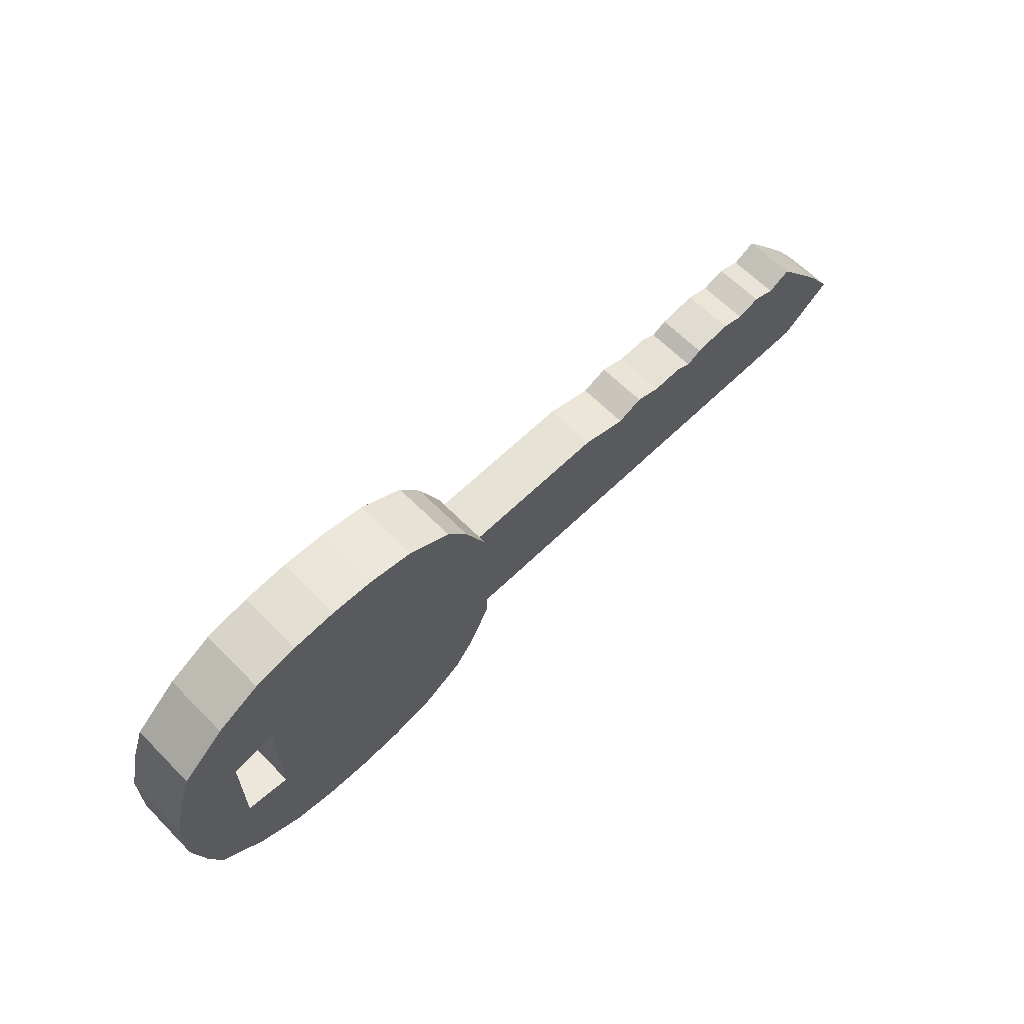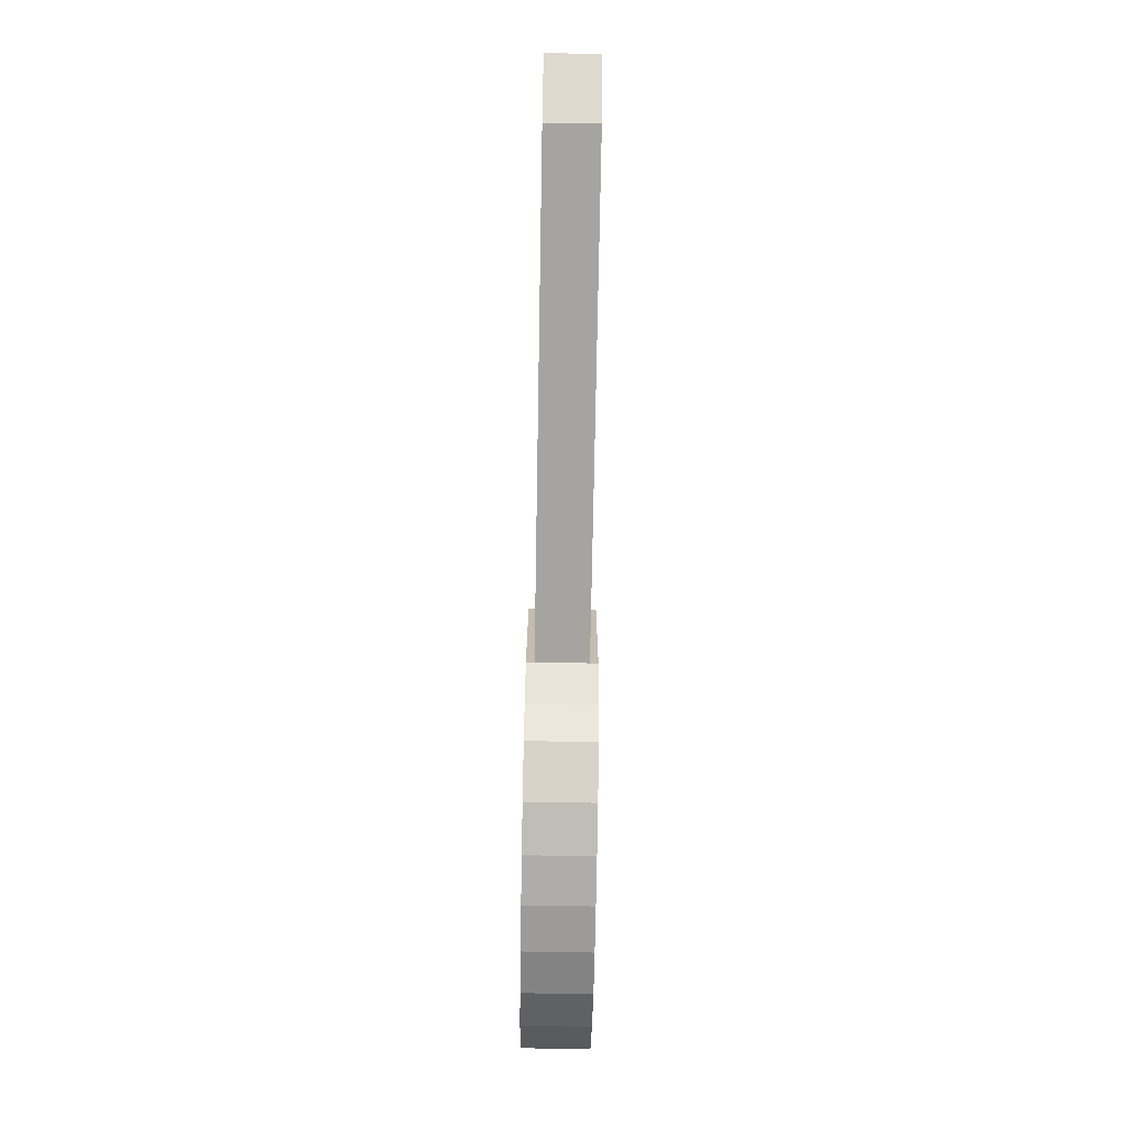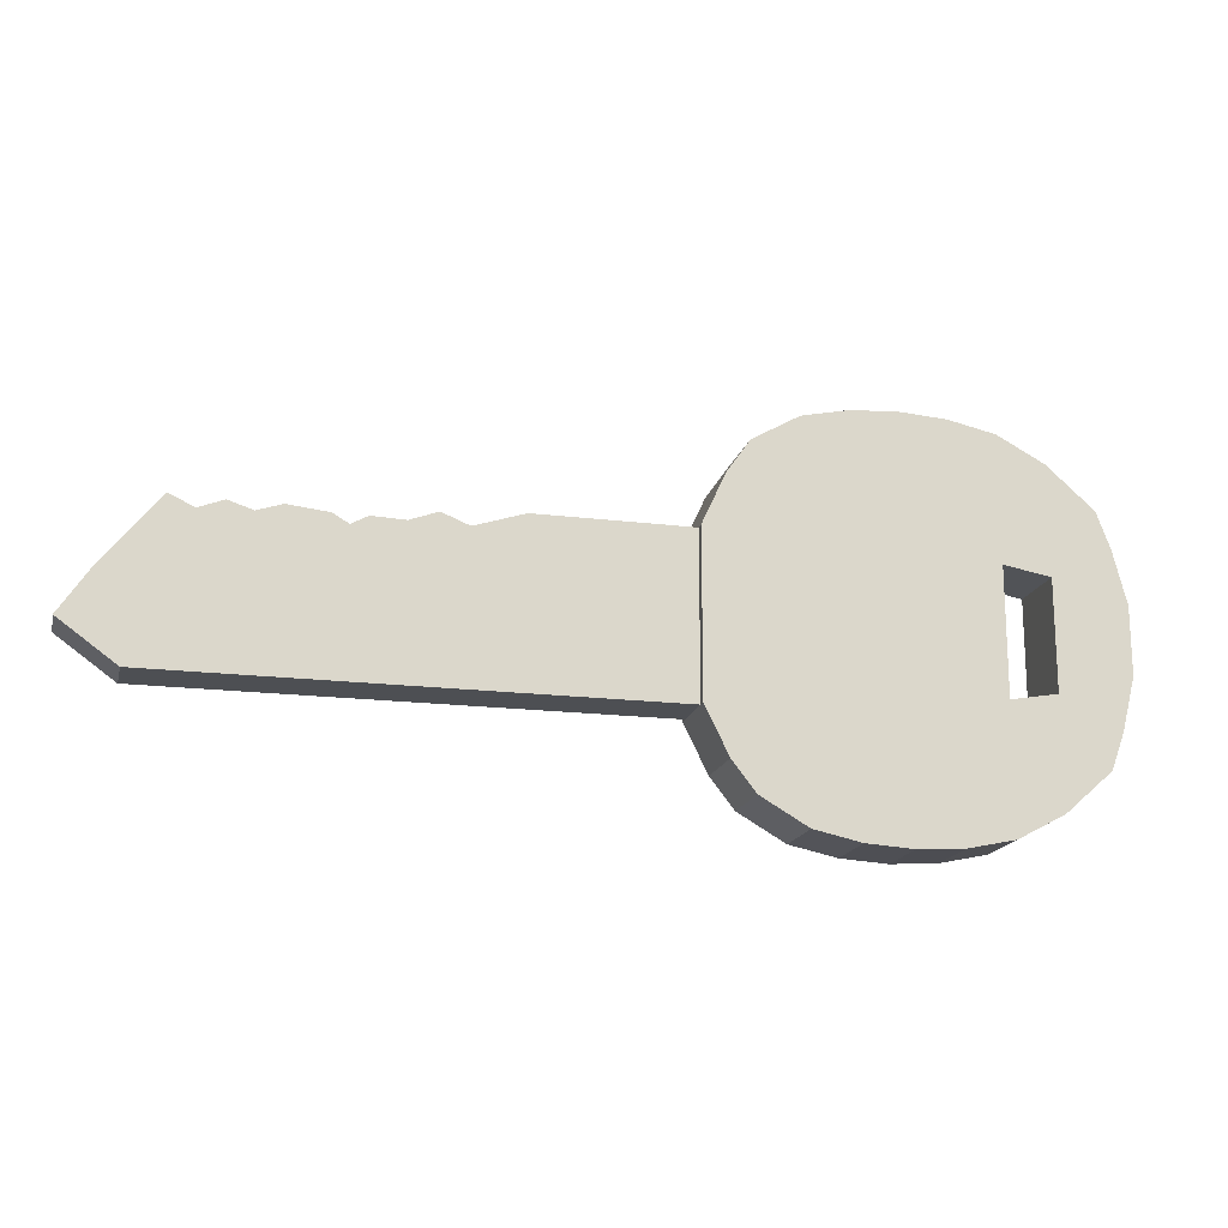
<metadata>
{"format":"obj","ext":"obj","renderer":"f3d","projection":"perspective","resolution":1024,"background":"white","views":[{"elev":63.0,"azim":-44.5,"up":"+Z"},{"elev":-73.4,"azim":89.0,"up":"+Z"},{"elev":-17.5,"azim":166.2,"up":"+Z"}]}
</metadata>
<code>
o Cube
v 1.592 0.1356 -0.4462
v 1.592 -0.1356 -0.4462
v 1.595 0.1356 0.1755
v 1.595 -0.1356 0.1755
v -1 0.1356 -0.4462
v -1 -0.1356 -0.4462
v -1 0.1356 0.4099
v -1 -0.1356 0.4099
v 0.6268 -0.1356 -0.4462
v 1.592 0 -0.4462
v -1 0 0.4099
v 1.595 0 0.1755
v -1 0 -0.4462
v 0.6268 0.1356 0.2876
v 1.744 0.1356 -0.01382
v 0.6268 -0.1356 0.2876
v 0.6268 0.1356 -0.4462
v 1.744 -0.1356 -0.01382
v 0.6268 0 -0.4462
v 1.744 0 -0.01382
v 0.6268 -0.1356 -0.01818
v 0.6268 0 0.2876
v 0.6268 0.1356 -0.01818
v -0.1866 -0.1356 -0.4462
v 1.592 -0.06779 -0.4462
v -1 0.06779 0.4099
v 1.595 -0.06779 0.1755
v -1 -0.06779 -0.4462
v -0.1866 0.1356 0.4099
v 1.44 -0.1356 0.3677
v 1.44 0.1356 -0.4462
v 1.889 -0.1356 -0.2322
v 1.44 -0.1356 -0.4462
v 1.592 0.06779 -0.4462
v -1 -0.06779 0.4099
v 1.595 0.06779 0.1755
v -1 0.06779 -0.4462
v 1.44 0.1356 0.3677
v 1.889 0.1356 -0.2322
v -0.1866 -0.1356 0.4099
v -0.1866 0.1356 -0.4462
v 1.44 0 -0.4462
v -0.1866 0 -0.4462
v 0.6268 -0.06779 -0.4462
v 0.6268 0.06779 -0.4462
v 1.889 0 -0.2322
v 1.744 -0.06779 -0.01382
v 1.744 0.06779 -0.01382
v 0.6268 -0.1356 0.07359
v 0.6268 -0.1356 -0.2322
v -0.1866 -0.1356 -0.01818
v 1.44 -0.1356 -0.01818
v -0.1866 0 0.4099
v 1.44 0 0.3677
v 0.6268 -0.06779 0.2876
v 0.6268 0.06779 0.2876
v 0.6268 0.1356 0.07359
v 0.6268 0.1356 -0.2322
v 1.44 0.1356 -0.01818
v -0.1866 0.1356 -0.01818
v -0.1866 0.1356 -0.2322
v 1.44 0.1356 -0.2322
v 1.44 0.1356 0.1958
v 1.44 0.06779 0.3677
v 1.44 -0.06779 0.3677
v -0.1866 -0.06779 0.4099
v 1.44 -0.1356 -0.2322
v -0.1866 -0.1356 -0.2322
v -0.1866 -0.1356 0.1958
v 1.889 0.06779 -0.2322
v 1.889 -0.06779 -0.2322
v -0.1866 0.06779 -0.4462
v -0.1866 -0.06779 -0.4462
v 1.44 -0.06779 -0.4462
v 1.44 0.06779 -0.4462
v 1.44 -0.1356 0.1958
v -0.1866 0.06779 0.4099
v -0.1866 0.1356 0.1958
v 0.9217 -0.1356 -0.4462
v 0.9217 0.1356 0.3584
v 0.9217 -0.1356 -0.01818
v 0.9217 0 0.3584
v 0.9217 -0.1356 0.3584
v 0.9217 0.1356 -0.4462
v 0.9217 0 -0.4462
v 0.9217 0.1356 -0.01818
v 0.9217 0.1356 -0.2322
v 0.9217 0.1356 0.1444
v 0.9217 0.06779 0.3584
v 0.9217 -0.06779 0.3584
v 0.9217 -0.1356 -0.2322
v 0.9217 -0.06779 -0.4462
v 0.9217 0.06779 -0.4462
v 0.9217 -0.1356 0.1444
v 0.07541 -0.1356 0.3254
v 0.2201 -0.1356 0.383
v 0.3647 -0.1356 0.3294
v 0.07541 0.1356 -0.4462
v 0.2201 0.1356 -0.4462
v 0.3647 0.1356 -0.4462
v 0.07541 0 -0.4462
v 0.2201 0 -0.4462
v 0.3647 0 -0.4462
v 0.07541 0.1356 -0.01818
v 0.2201 0.1356 -0.01818
v 0.3647 0.1356 -0.01818
v 0.3647 -0.1356 -0.4462
v 0.2201 -0.1356 -0.4462
v 0.07541 -0.1356 -0.4462
v 0.3647 0.1356 0.3294
v 0.2201 0.1356 0.383
v 0.07541 0.1356 0.3254
v 0.3647 -0.1356 -0.01818
v 0.2201 -0.1356 -0.01818
v 0.07541 -0.1356 -0.01818
v 0.3647 0 0.3294
v 0.2201 0 0.383
v 0.07541 0 0.3254
v 0.07541 0.1356 -0.2322
v 0.2201 0.1356 -0.2322
v 0.3647 0.1356 -0.2322
v 0.3647 -0.06779 0.3294
v 0.2201 -0.06779 0.383
v 0.07541 -0.06779 0.3254
v 0.3647 -0.1356 -0.2322
v 0.2201 -0.1356 -0.2322
v 0.07541 -0.1356 -0.2322
v 0.3647 -0.1356 0.1154
v 0.2201 -0.1356 0.169
v 0.07541 -0.1356 0.1114
v 0.07541 0.06779 -0.4462
v 0.2201 0.06779 -0.4462
v 0.3647 0.06779 -0.4462
v 0.07541 -0.06779 -0.4462
v 0.2201 -0.06779 -0.4462
v 0.3647 -0.06779 -0.4462
v 0.3647 0.06779 0.3294
v 0.2201 0.06779 0.383
v 0.07541 0.06779 0.3254
v 0.07541 0.1356 0.1114
v 0.2201 0.1356 0.169
v 0.3647 0.1356 0.1154
v 1.181 -0.1356 0.3567
v 1.181 0.1356 -0.4462
v 1.181 0 -0.4462
v 1.181 0.1356 -0.01818
v 1.181 0.1356 -0.2322
v 1.181 0.1356 0.1427
v 1.181 -0.06779 -0.4462
v 1.181 0.06779 -0.4462
v 1.181 -0.1356 -0.4462
v 1.181 0.1356 0.3567
v 1.181 -0.1356 -0.01818
v 1.181 0 0.3567
v 1.181 0.06779 0.3567
v 1.181 -0.06779 0.3567
v 1.181 -0.1356 -0.2322
v 1.181 -0.1356 0.1427
v 1.051 -0.1356 -0.4462
v 1.051 0.1356 0.3158
v 1.051 -0.1356 -0.01818
v 1.051 0 0.3158
v 1.051 0.06779 0.3158
v 1.051 -0.06779 0.3158
v 1.051 -0.1356 -0.2322
v 1.051 -0.1356 0.1018
v 1.051 -0.1356 0.3158
v 1.051 0.1356 -0.4462
v 1.051 0 -0.4462
v 1.051 0.1356 -0.01818
v 1.051 0.1356 -0.2322
v 1.051 0.1356 0.1018
v 1.051 -0.06779 -0.4462
v 1.051 0.06779 -0.4462
v 1.311 -0.1356 0.3063
v 1.311 0.1356 -0.4462
v 1.311 0 -0.4462
v 1.311 0.1356 -0.01818
v 1.311 0.1356 -0.2322
v 1.311 0.1356 0.09225
v 1.311 -0.06779 -0.4462
v 1.311 0.06779 -0.4462
v 1.311 -0.1356 -0.4462
v 1.311 0.1356 0.3063
v 1.311 -0.1356 -0.01818
v 1.311 0 0.3063
v 1.311 0.06779 0.3063
v 1.311 -0.06779 0.3063
v 1.311 -0.1356 -0.2322
v 1.311 -0.1356 0.09225
v 0.7106 -0.1356 -0.4462
v 0.7106 0.1356 0.3362
v 0.7106 -0.1356 -0.01818
v 0.7106 0 0.3362
v 0.7106 0.06779 0.3362
v 0.7106 -0.06779 0.3362
v 0.7106 -0.1356 -0.2322
v 0.7106 -0.1356 0.1222
v 0.7106 -0.1356 0.3362
v 0.7106 0.1356 -0.4462
v 0.7106 0 -0.4462
v 0.7106 0.1356 -0.01818
v 0.7106 0.1356 -0.2322
v 0.7106 0.1356 0.1222
v 0.7106 -0.06779 -0.4462
v 0.7106 0.06779 -0.4462
v 0.5418 -0.1356 0.335
v 0.5418 0.1356 -0.4462
v 0.5418 0 -0.4462
v 0.5418 0.1356 -0.01818
v 0.5418 0.1356 -0.2322
v 0.5418 0.06779 -0.4462
v 0.5418 -0.06779 -0.4462
v 0.5418 0.1356 0.121
v 0.5418 -0.1356 -0.4462
v 0.5418 0.1356 0.335
v 0.5418 -0.1356 -0.01818
v 0.5418 0 0.335
v 0.5418 -0.06779 0.335
v 0.5418 -0.1356 -0.2322
v 0.5418 -0.1356 0.121
v 0.5418 0.06779 0.335
v -2.5 -0.1356 0.3348
v -2.5 -0.1356 -0.3348
v -2.5 0.1356 -0.3348
v -2.5 0.1356 0.3348
v -2.75 -0.1356 0.2903
v -2.75 -0.1356 -0.2903
v -2.75 0.1356 -0.2903
v -2.75 0.1356 0.2903
v -1 0.1356 -0.1609
v -1 0.1356 0.1245
v -1 -0.1356 -0.1609
v -1 -0.1356 0.1245
v -2.5 -0.1356 0
v -2.5 0.1356 0
v -2.75 -0.1356 0
v -2.75 0.1356 0
v -2.625 0.1356 0.3126
v -2.625 0.1356 -0.3126
v -2.625 -0.1356 -0.3126
v -2.625 -0.1356 0.3126
v -2.5 -0.1356 -0.1674
v -2.5 0.1356 0.1674
v -2.75 -0.1356 -0.1451
v -2.75 0.1356 0.1451
v -2.688 0.1356 0.3014
v -2.688 0.1356 -0.3014
v -2.688 -0.1356 -0.3014
v -2.688 -0.1356 0.3014
v -2.5 -0.1356 0.1674
v -2.5 0.1356 -0.1674
v -2.75 -0.1356 0.1451
v -2.75 0.1356 -0.1451
v -2.562 0.1356 0.3237
v -2.562 0.1356 -0.3237
v -2.562 -0.1356 -0.3237
v -2.562 -0.1356 0.3237
v -1 0.1776 -0.4462
v -1 -0.1776 -0.4462
v -1 0.1776 0.4099
v -1 -0.1776 0.4099
v -2 0.1776 -1.074
v -2 -0.1776 -1.074
v -2 0.1776 1.074
v -2 -0.1776 1.074
v -3 0.1776 -0.65
v -3 -0.1776 -0.65
v -3 0.1776 0.65
v -3 -0.1776 0.65
v -1.5 -0.1776 1.005
v -1.5 -0.1776 -1.005
v -1.5 0.1776 -1.005
v -1.5 0.1776 1.005
v -2.5 0.1776 -1.005
v -2.5 0.1776 1.005
v -2.5 -0.1776 1.005
v -2.5 -0.1776 -1.005
v -3.142 0.1776 -0.1764
v -3.142 -0.1776 -0.1764
v -3.142 0.1776 0.1764
v -3.142 -0.1776 0.1764
v -1 0 0.4099
v -1 0 -0.4462
v -1 0.08882 0.4099
v -1 -0.08882 -0.4462
v -1 -0.08882 0.4099
v -1 0.08882 -0.4462
v -1.75 -0.1776 1.058
v -1.75 0.1776 -1.058
v -1.75 -0.1776 -1.058
v -1.75 0.1776 1.058
v -2.25 0.1776 1.058
v -2.25 -0.1776 1.058
v -2.25 0.1776 -1.058
v -2.25 -0.1776 -1.058
v -2.75 0.1776 -0.8709
v -2.75 -0.1776 -0.8709
v -2.75 0.1776 0.8709
v -2.75 -0.1776 0.8709
v -1.25 -0.1776 -0.8599
v -1.25 -0.1776 0.8599
v -2 0 1.074
v -2 0 -1.074
v -3 0 0.65
v -3 0 -0.65
v -1.5 0 1.005
v -1.5 0 -1.005
v -2.5 0 -1.005
v -2.5 0 1.005
v -3.142 0 0.1764
v -3.142 0 -0.1764
v -1.75 0 1.058
v -1.75 0 -1.058
v -2.25 0 1.058
v -2.25 0 -1.058
v -2.75 0 -0.8709
v -2.75 0 0.8709
v -1.25 0.1776 0.8599
v -1.25 0.1776 -0.8599
v -1.125 -0.1776 -0.6994
v -1.125 -0.1776 0.6812
v -1.125 0.1776 0.6812
v -1.125 0.1776 -0.6994
v -3.071 -0.1776 -0.4579
v -3.071 0.1776 -0.4579
v -3.071 -0.1776 0.4579
v -3.071 0.1776 0.4579
v -3.071 0 0.4579
v -3.071 0 -0.4579
v -2 -0.1776 -0.3581
v -2 -0.1776 0.3581
v -2 0.1776 0.3581
v -2 0.1776 -0.3581
v -3 -0.1776 -0.2167
v -3 -0.1776 0.2167
v -3 0.1776 0.2167
v -3 0.1776 -0.2167
v -1.5 0.1776 -0.3348
v -1.5 0.1776 0.3348
v -1.5 -0.1776 0.3348
v -1.5 -0.1776 -0.3348
v -2.5 -0.1776 0.3348
v -2.5 -0.1776 -0.3348
v -2.5 0.1776 -0.3348
v -2.5 0.1776 0.3348
v -3.142 -0.1776 -0.05879
v -3.142 -0.1776 0.05879
v -3.142 0.1776 0.05879
v -3.142 0.1776 -0.05879
v -1.75 0.1776 -0.3528
v -1.75 0.1776 0.3528
v -1.75 -0.1776 0.3528
v -1.75 -0.1776 -0.3528
v -2.25 0.1776 -0.3528
v -2.25 0.1776 0.3528
v -2.25 -0.1776 0.3528
v -2.25 -0.1776 -0.3528
v -2.75 -0.1776 0.2903
v -2.75 -0.1776 -0.2903
v -2.75 0.1776 -0.2903
v -2.75 0.1776 0.2903
v -1 0.1776 -0.1609
v -1 0.1776 0.1245
v -1 -0.1776 -0.1609
v -1 -0.1776 0.1245
v -1.25 -0.1776 -0.2866
v -1.25 -0.1776 0.2866
v -3.142 0 0.05879
v -3.142 0 -0.05879
v -1.25 0.1776 -0.2866
v -1.25 0.1776 0.2866
v -1.125 -0.1776 -0.2392
v -1.125 -0.1776 0.221
v -1.125 0.1776 -0.2392
v -1.125 0.1776 0.221
v -3.071 0.1776 -0.1526
v -3.071 0.1776 0.1526
v -3.071 -0.1776 0.1526
v -3.071 -0.1776 -0.1526
v -2.5 -0.1776 0
v -2.5 0.1776 0
v -2.75 -0.1776 0
v -2.75 0.1776 0
v -2.625 0.1776 0.3126
v -2.625 0.1776 -0.3126
v -2.625 -0.1776 -0.3126
v -2.625 -0.1776 0.3126
v -2.5 -0.1776 -0.1674
v -2.5 0.1776 0.1674
v -2.75 -0.1776 -0.1451
v -2.75 0.1776 0.1451
v -2.688 0.1776 0.3014
v -2.688 0.1776 -0.3014
v -2.688 -0.1776 -0.3014
v -2.688 -0.1776 0.3014
v -2.5 -0.1776 0.1674
v -2.5 0.1776 -0.1674
v -2.75 -0.1776 0.1451
v -2.75 0.1776 -0.1451
v -2.562 0.1776 0.3237
v -2.562 0.1776 -0.3237
v -2.562 -0.1776 -0.3237
v -2.562 -0.1776 0.3237
v -2.5 -0.177 -0.3348
v -2.5 -0.177 0.3348
v -2.75 -0.177 -0.2903
v -2.75 -0.177 0.2903
v -2.5 -0.177 0
v -2.75 -0.177 0
v -2.625 -0.177 0.3126
v -2.625 -0.177 -0.3126
v -2.5 -0.177 0.1674
v -2.75 -0.177 0.1451
v -2.688 -0.177 0.3014
v -2.688 -0.177 -0.3014
v -2.5 -0.177 -0.1674
v -2.75 -0.177 -0.1451
v -2.562 -0.177 0.3237
v -2.562 -0.177 -0.3237
f 78 7 29
f 77 29 7 26
f 76 18 4 30
f 48 15 3 36
f 75 31 1 34
f 6 68 51 69 8 234 233
f 74 42 10 25
f 213 209 19 44
f 212 208 17 45
f 47 20 12 27
f 71 46 20 47
f 70 39 15 48
f 221 49 16 207
f 220 50 21 217
f 67 32 18 52
f 66 53 11 35
f 196 194 22 55
f 195 192 14 56
f 204 57 14 192
f 203 58 23 202
f 119 61 60 104
f 98 41 61 119
f 41 5 61
f 39 62 59 15
f 1 31 62 39
f 200 17 58 203
f 15 63 38 3
f 15 59 63
f 202 23 57 204
f 194 195 56 22
f 12 36 64 54
f 36 3 38 64
f 199 196 55 16
f 4 27 65 30
f 27 12 54 65
f 40 66 35 8
f 95 124 66 40
f 124 118 53 66
f 189 67 52 185
f 183 33 67 189
f 33 2 32 67
f 6 24 68
f 215 9 50 220
f 8 69 40
f 217 21 49 221
f 46 70 48 20
f 10 34 70 46
f 34 1 39 70
f 32 71 47 18
f 2 25 71 32
f 25 10 46 71
f 18 47 27 4
f 209 212 45 19
f 13 37 72 43
f 37 5 41 72
f 215 213 44 9
f 6 28 73 24
f 28 13 43 73
f 33 74 25 2
f 183 181 74 33
f 181 177 42 74
f 42 75 34 10
f 177 182 75 42
f 182 176 31 75
f 20 48 36 12
f 190 76 30 175
f 185 52 76 190
f 52 18 76
f 53 77 26 11
f 118 139 77 53
f 139 112 29 77
f 140 78 29 112
f 104 60 78 140
f 61 5 231 232 7 78 60
f 193 81 94 198
f 198 94 83 199
f 206 200 84 93
f 201 206 93 85
f 205 201 85 92
f 191 205 92 79
f 191 79 91 197
f 197 91 81 193
f 167 164 90 83
f 162 163 89 82
f 170 86 88 172
f 168 84 87 171
f 171 87 86 170
f 172 88 80 160
f 163 160 80 89
f 164 162 82 90
f 210 106 142 214
f 106 105 141 142
f 105 104 140 141
f 214 142 110 216
f 142 141 111 110
f 141 140 112 111
f 222 216 110 137
f 137 110 111 138
f 138 111 112 139
f 218 222 137 116
f 116 137 138 117
f 117 138 139 118
f 24 73 134 109
f 109 134 135 108
f 108 135 136 107
f 43 72 131 101
f 101 131 132 102
f 102 132 133 103
f 51 115 130 69
f 115 114 129 130
f 114 113 128 129
f 24 109 127 68
f 109 108 126 127
f 108 107 125 126
f 219 218 116 122
f 122 116 117 123
f 123 117 118 124
f 207 219 122 97
f 97 122 123 96
f 96 123 124 95
f 208 100 121 211
f 100 99 120 121
f 99 98 119 120
f 211 121 106 210
f 121 120 105 106
f 120 119 104 105
f 68 127 115 51
f 127 126 114 115
f 126 125 113 114
f 69 130 95 40
f 130 129 96 95
f 129 128 97 96
f 72 41 98 131
f 131 98 99 132
f 132 99 100 133
f 73 43 101 134
f 134 101 102 135
f 135 102 103 136
f 188 186 154 156
f 187 184 152 155
f 180 148 152 184
f 179 147 146 178
f 176 144 147 179
f 178 146 148 180
f 186 187 155 154
f 175 188 156 143
f 161 153 158 166
f 166 158 143 167
f 174 168 144 150
f 169 174 150 145
f 173 169 145 149
f 159 173 149 151
f 159 151 157 165
f 165 157 153 161
f 91 165 161 81
f 79 159 165 91
f 79 92 173 159
f 92 85 169 173
f 85 93 174 169
f 93 84 168 174
f 94 166 167 83
f 81 161 166 94
f 156 154 162 164
f 155 152 160 163
f 148 172 160 152
f 147 171 170 146
f 144 168 171 147
f 146 170 172 148
f 154 155 163 162
f 143 156 164 167
f 30 65 188 175
f 54 64 187 186
f 59 178 180 63
f 31 176 179 62
f 62 179 178 59
f 63 180 184 38
f 64 38 184 187
f 65 54 186 188
f 153 185 190 158
f 158 190 175 143
f 150 144 176 182
f 145 150 182 177
f 149 145 177 181
f 151 149 181 183
f 151 183 189 157
f 157 189 185 153
f 50 197 193 21
f 9 191 197 50
f 9 44 205 191
f 44 19 201 205
f 19 45 206 201
f 45 17 200 206
f 49 198 199 16
f 21 193 198 49
f 83 90 196 199
f 82 89 195 194
f 86 202 204 88
f 84 200 203 87
f 87 203 202 86
f 88 204 192 80
f 89 80 192 195
f 90 82 194 196
f 58 211 210 23
f 17 208 211 58
f 16 55 219 207
f 55 22 218 219
f 22 56 222 218
f 56 14 216 222
f 57 214 216 14
f 23 210 214 57
f 107 136 213 215
f 103 133 212 209
f 113 217 221 128
f 107 215 220 125
f 125 220 217 113
f 128 221 207 97
f 133 100 208 212
f 136 103 209 213
f 227 250 396 359
f 246 238 384 392
f 244 226 346 390
f 249 228 360 395
f 245 237 383 391
f 13 28 286 284
f 258 223 343 404
f 37 13 284 288
f 229 248 394 361
f 236 244 390 382
f 243 224 344 389
f 224 257 403 344
f 247 230 362 393
f 235 243 389 381
f 11 26 285 283
f 256 225 345 402
f 35 11 283 287
f 242 258 404 388
f 234 8 262 366
f 226 255 401 346
f 257 241 387 403
f 7 232 364 261
f 254 229 361 400
f 5 37 288 259
f 240 256 402 386
f 253 227 359 399
f 233 234 366 365
f 255 239 385 401
f 225 252 398 345
f 8 35 287 262
f 6 233 365 260
f 238 254 400 384
f 223 251 397 343
f 232 231 363 364
f 237 253 399 383
f 250 242 388 396
f 231 5 259 363
f 252 236 382 398
f 28 6 260 286
f 241 249 395 387
f 230 246 392 362
f 251 235 381 397
f 248 240 386 394
f 26 7 261 285
f 239 247 393 385
f 228 245 391 360
f 353 289 266 332
f 361 297 267 338
f 351 290 263 334
f 314 291 264 304
f 313 292 265 303
f 330 325 280 312
f 318 299 269 305
f 317 298 268 306
f 359 300 270 336
f 302 319 274 307 271
f 320 301 272 308 273
f 357 294 277 343
f 316 296 278 309
f 315 293 276 310
f 355 295 275 345
f 370 350 279 312
f 379 327 282 348
f 377 326 279 350
f 329 328 281 311
f 372 340 274 319
f 307 274 292 313
f 308 272 291 314
f 339 273 290 351
f 341 271 289 353
f 334 263 295 355
f 303 265 293 315
f 304 264 296 316
f 332 266 294 357
f 343 277 300 359 396 388 404
f 309 278 298 317
f 310 276 299 318
f 345 275 297 361 394 386 402
f 374 366 262 322
f 341 368 302 271
f 277 310 318 300
f 275 309 317 297
f 263 304 316 295
f 266 303 315 294
f 273 308 314 290
f 271 307 313 289
f 327 329 311 282
f 347 370 312 280
f 294 315 310 277
f 295 316 309 275
f 297 317 306 267
f 300 318 305 270
f 326 330 312 279
f 289 313 303 266
f 290 314 304 263
f 376 372 319 323
f 322 323 319 302
f 324 321 301 320
f 368 374 322 302
f 364 376 323 261
f 262 287 283 285 261 323 322
f 259 288 284 286 260 321 324
f 267 306 330 326
f 270 305 329 327
f 305 269 328 329
f 338 267 326 377
f 336 270 327 379
f 306 268 325 330
f 268 335 380 325
f 335 336 379 380
f 269 337 378 328
f 337 338 377 378
f 259 324 375 363
f 363 375 376 364
f 301 321 373 367
f 367 373 374 368
f 324 320 371 375
f 375 371 372 376
f 282 311 369 348
f 348 369 370 347
f 272 301 367 342
f 342 367 368 341
f 321 260 365 373
f 373 365 366 374
f 276 346 401 385 393 362 299
f 278 344 403 387 395 360 298
f 264 331 358 296
f 331 332 357 358
f 265 333 356 293
f 333 334 355 356
f 272 342 354 291
f 342 341 353 354
f 274 340 352 292
f 340 339 351 352
f 320 273 339 371
f 371 339 340 372
f 328 378 349 281
f 378 377 350 349
f 325 380 347 280
f 380 379 348 347
f 311 281 349 369
f 369 349 350 370
f 293 356 346 276
f 356 355 345 398 382 390 346
f 296 358 344 278
f 358 357 343 397 381 389 344
f 298 360 335 268
f 360 391 383 399 359 336 335
f 292 352 333 265
f 352 351 334 333
f 299 362 337 269
f 362 392 384 400 361 338 337
f 291 354 331 264
f 354 353 332 331
f 390 382 409 413
f 398 345 405 417
f 400 384 410 418
f 384 392 414 410
f 385 401 419 411
f 361 400 418 407
f 393 385 411 415
f 402 386 412 420
f 362 393 415 408
f 401 346 406 419
f 386 394 416 412
f 346 390 413 406
f 394 361 407 416
f 345 402 420 405
f 392 362 408 414
f 382 398 417 409

</code>
